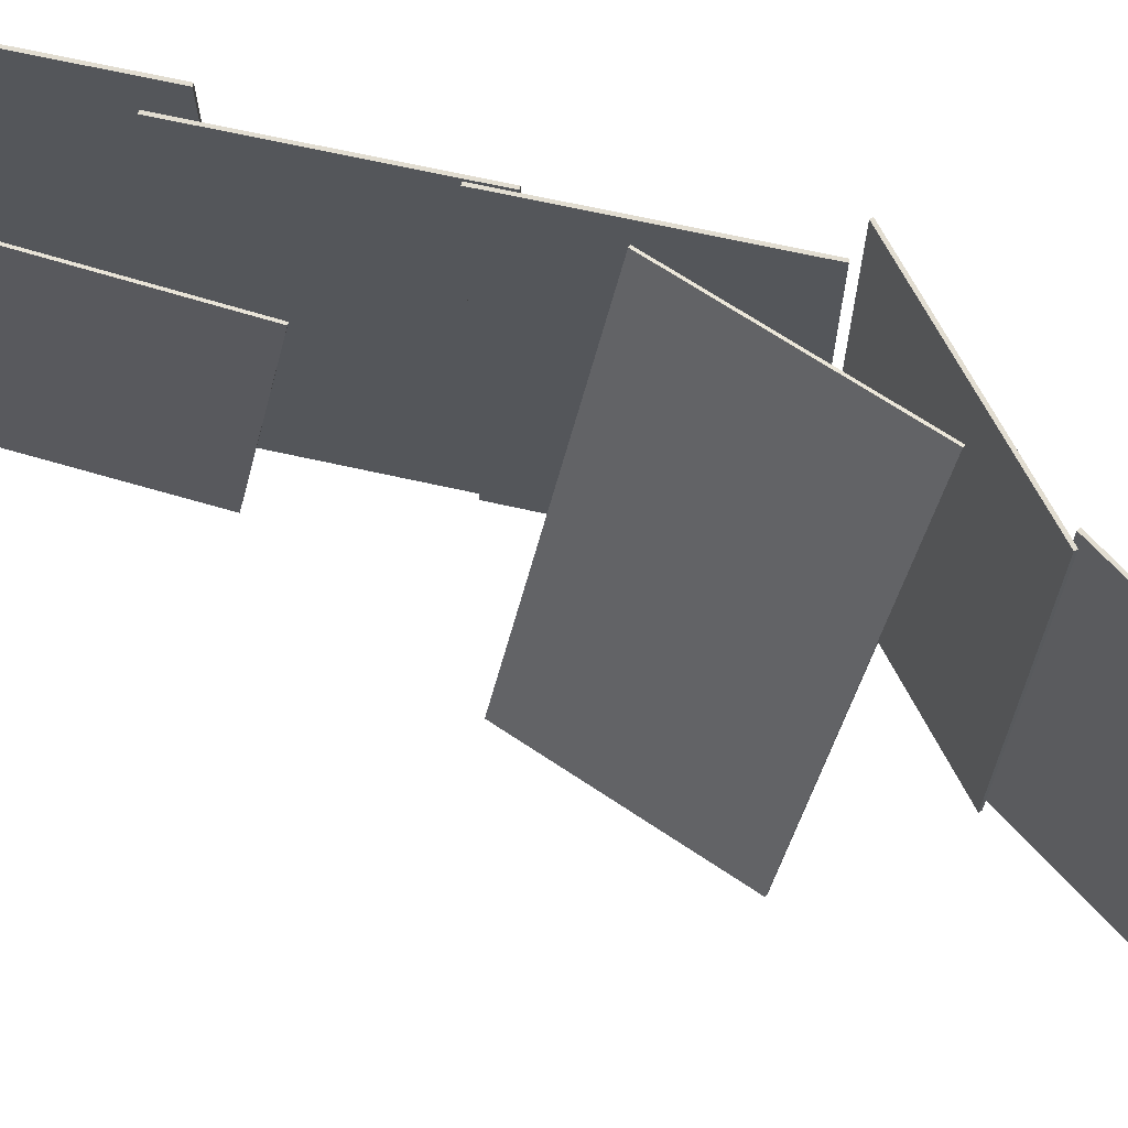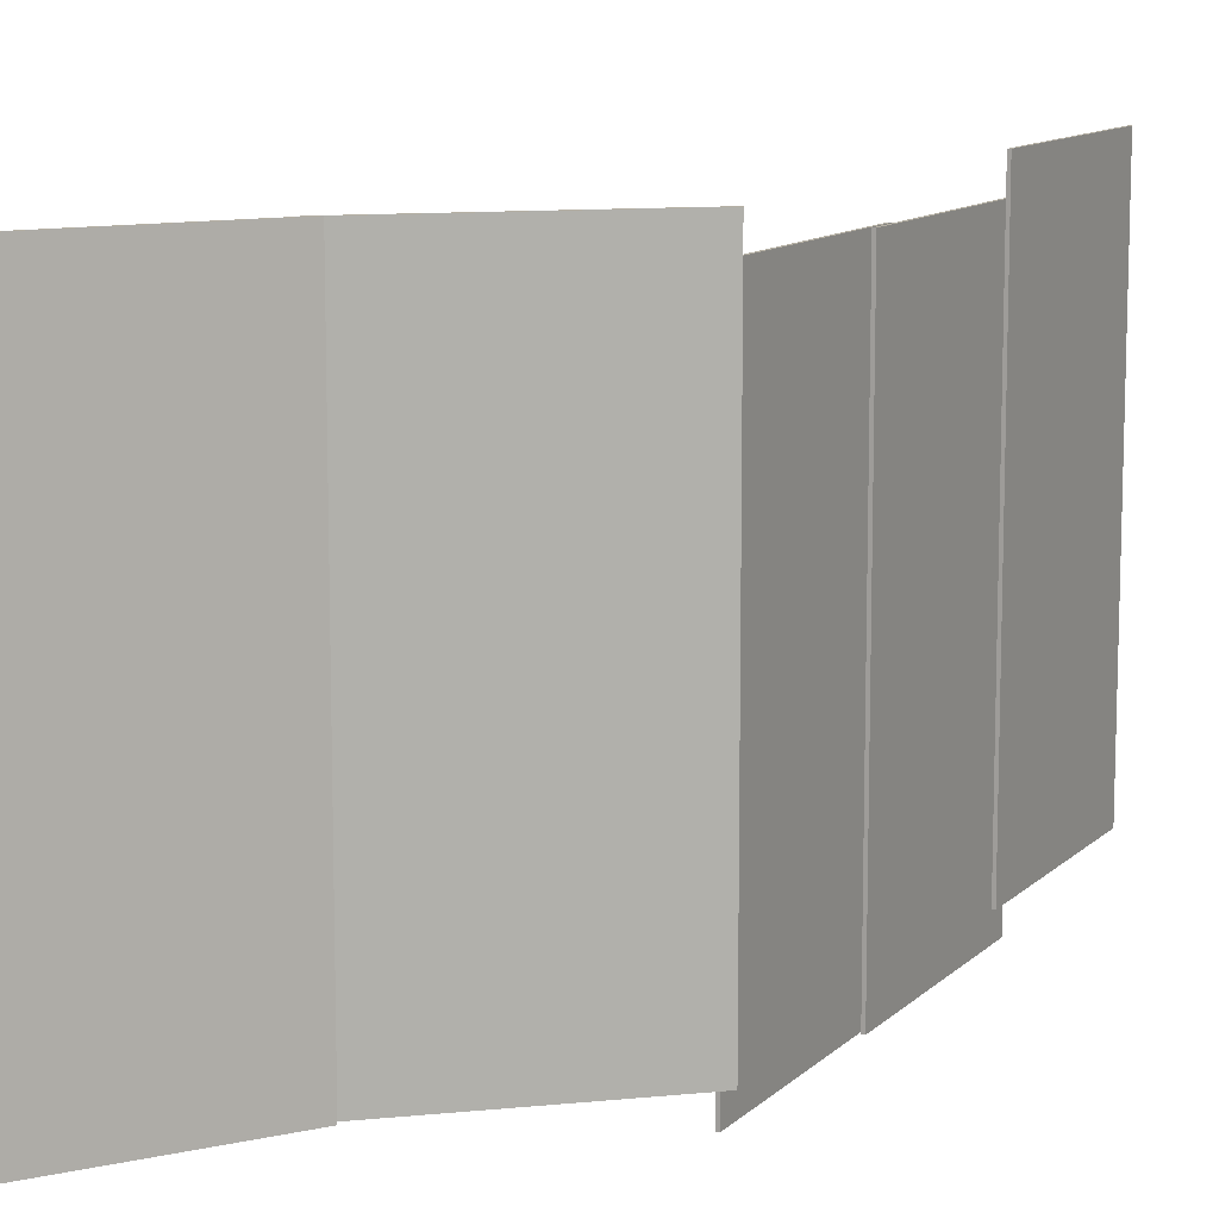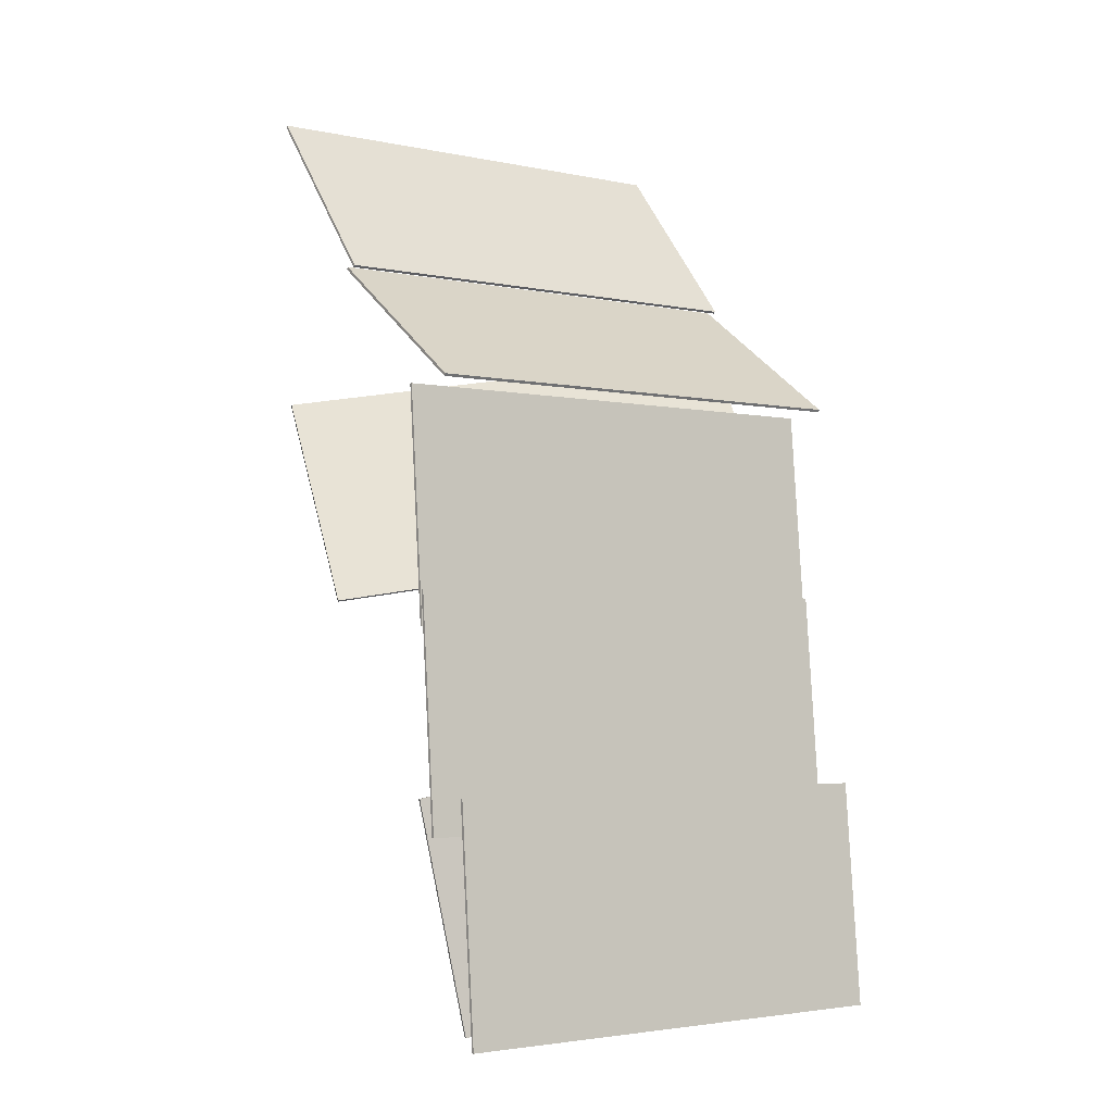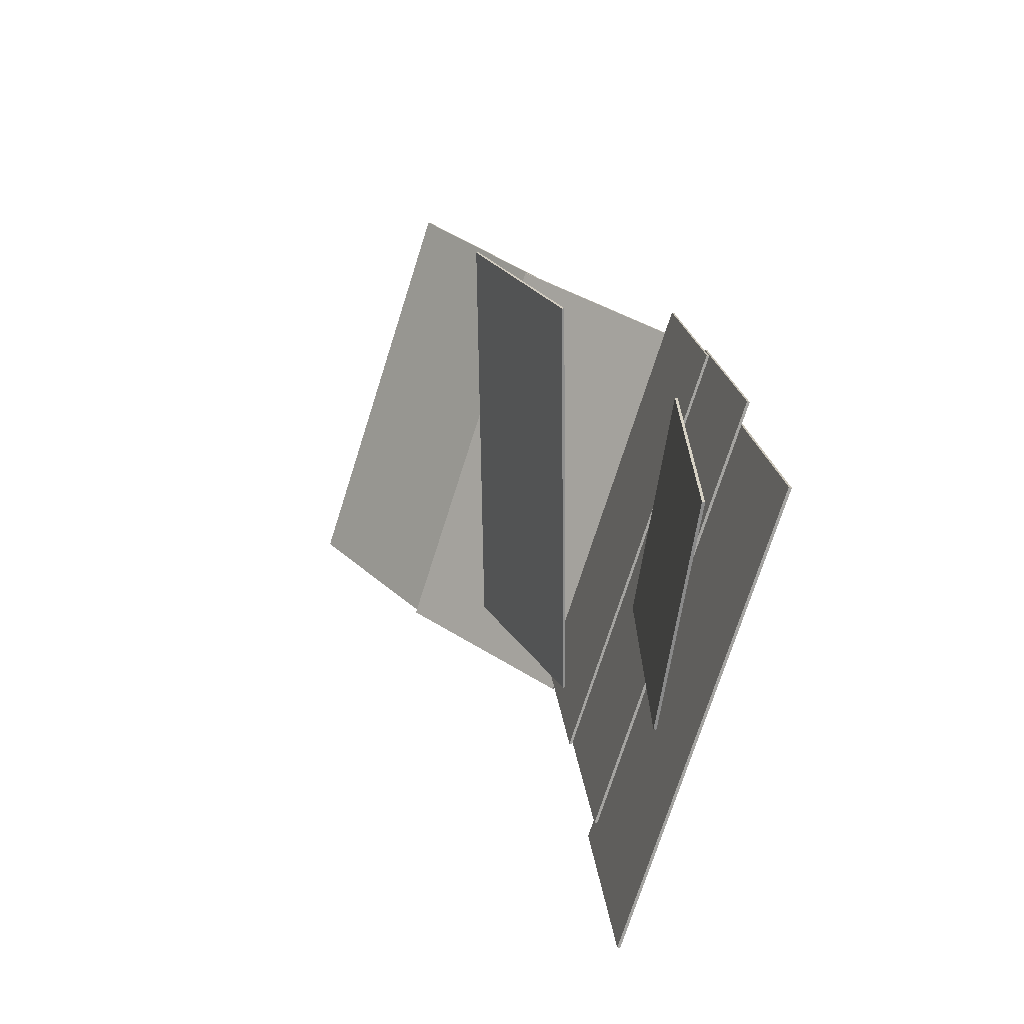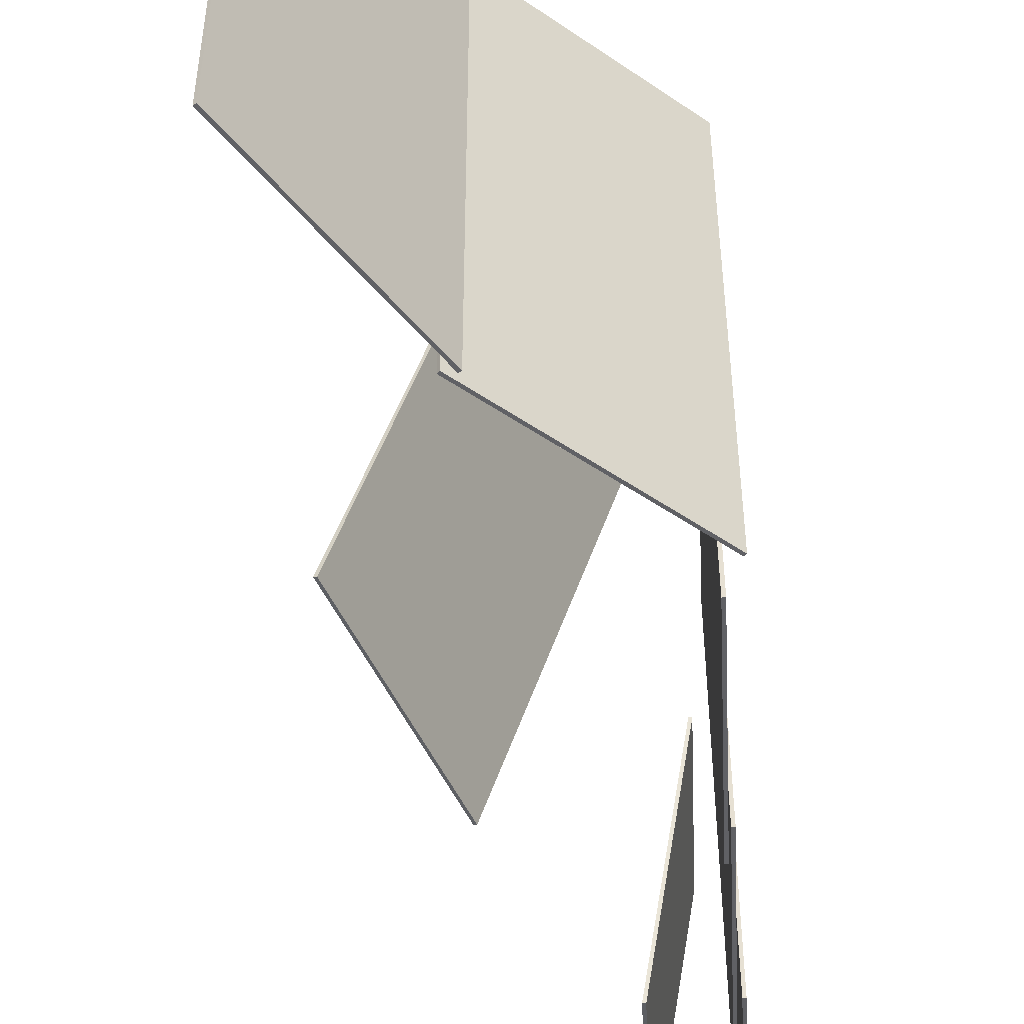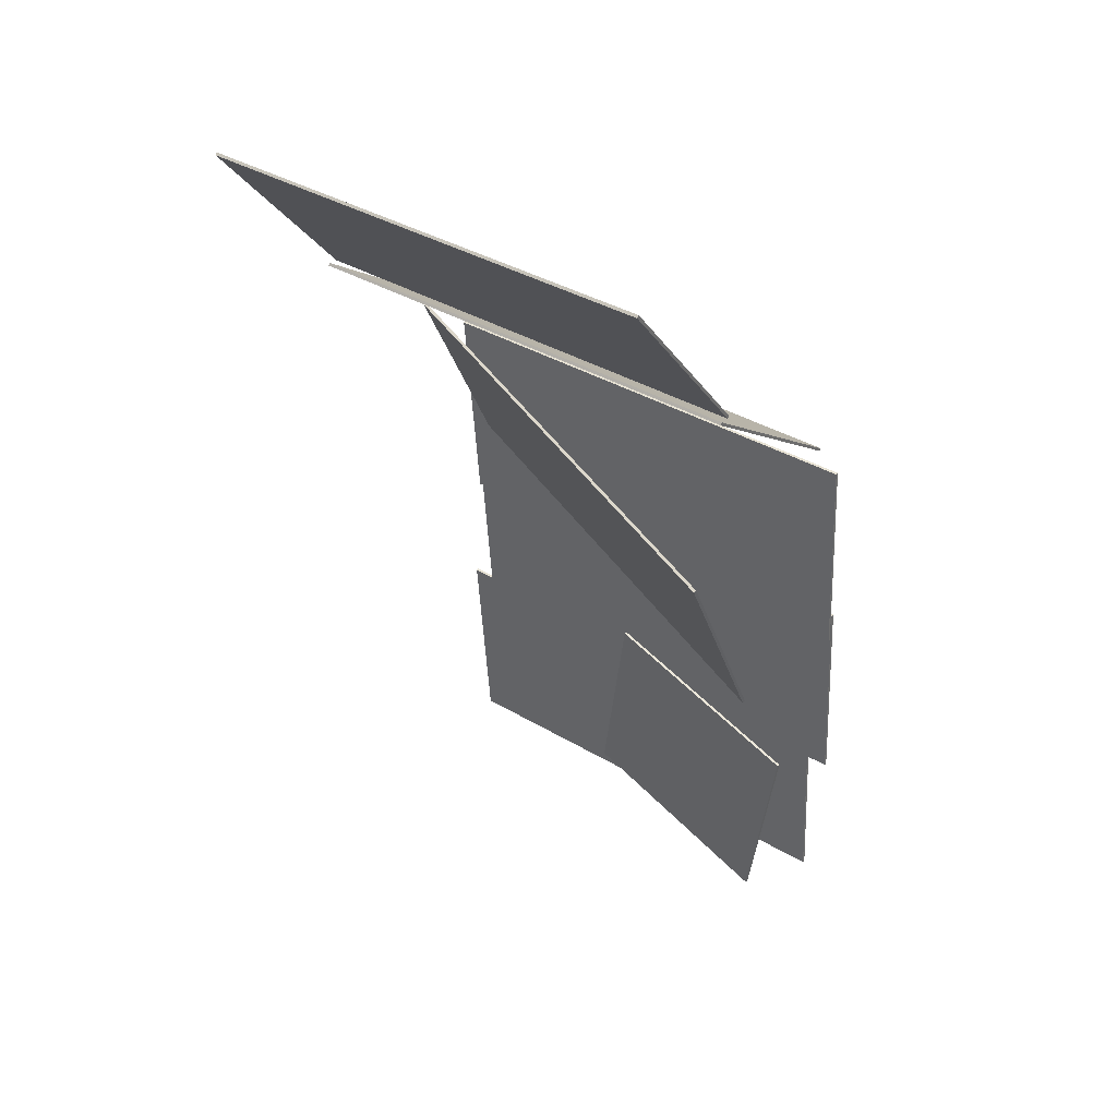
<metadata>
{"format":"obj","ext":"obj","renderer":"f3d","projection":"perspective","resolution":1024,"background":"white","views":[{"elev":68.4,"azim":-82.4,"up":"+Y"},{"elev":11.2,"azim":21.2,"up":"+Y"},{"elev":-3.2,"azim":54.8,"up":"+Z"},{"elev":-73.9,"azim":-17.7,"up":"+Z"},{"elev":-50.1,"azim":-2.1,"up":"+Y"},{"elev":37.7,"azim":-52.7,"up":"+Z"}]}
</metadata>
<code>
g Dungeon_barricade_004
v 1.013 0.5503 -4.028
v 0.8673 0.2022 -2.085
v 1.037 0.546 -4.027
v 0.8427 0.2065 -2.086
v 1.345 2.589 -3.639
v 1.2 2.241 -1.695
v 1.175 2.245 -1.696
v 1.369 2.585 -3.637
v 1.013 0.5503 -4.028
v 1.175 2.245 -1.696
v 0.8427 0.2065 -2.086
v 1.345 2.589 -3.639
v 0.8427 0.2065 -2.086
v 1.2 2.241 -1.695
v 0.8673 0.2022 -2.085
v 1.175 2.245 -1.696
v 0.8673 0.2022 -2.085
v 1.369 2.585 -3.637
v 1.037 0.546 -4.027
v 1.2 2.241 -1.695
v 1.037 0.546 -4.027
v 1.345 2.589 -3.639
v 1.013 0.5503 -4.028
v 1.369 2.585 -3.637
v -0.4642 0.2434 2.495
v -0.4499 0.2434 2.515
v 1.158 0.2434 1.359
v 1.172 0.2434 1.38
v 1.607 4.363 -4.032
v 1.632 4.363 -4.03
v 1.434 4.363 -2.06
v 1.459 4.363 -2.058
v -0.359 0.2491 2.499
v -0.359 4.343 2.499
v -1.632 0.2491 4.016
v -1.632 4.343 4.016
v -0.4642 0.2434 2.495
v 1.158 0.2434 1.359
v -0.4642 4.337 2.495
v 1.158 4.337 1.359
v 1.057 4.089 1.292
v 1.032 -0.004777 1.29
v 1.032 4.089 1.29
v 1.057 -0.004778 1.292
v 1.632 4.363 -4.03
v 1.632 0.2353 -4.03
v 1.459 4.363 -2.058
v 1.459 0.2353 -2.058
v -0.359 0.2491 2.499
v -1.632 0.2491 4.016
v -0.3399 0.2491 2.515
v -1.613 0.2491 4.032
v 1.172 4.337 1.38
v -0.4499 4.337 2.515
v 1.158 4.337 1.359
v -0.4642 4.337 2.495
v 1.607 0.2353 -4.032
v 1.434 0.2353 -2.06
v 1.632 0.2353 -4.03
v 1.459 0.2353 -2.058
v -1.613 4.343 4.032
v -1.632 0.2491 4.016
v -1.632 4.343 4.016
v -1.613 0.2491 4.032
v -0.4499 4.337 2.515
v -0.4642 0.2434 2.495
v -0.4642 4.337 2.495
v -0.4499 0.2434 2.515
v 1.032 4.089 1.29
v 1.205 4.089 -0.6824
v 1.057 4.089 1.292
v 1.23 4.089 -0.6802
v 1.607 4.363 -4.032
v 1.632 0.2353 -4.03
v 1.632 4.363 -4.03
v 1.607 0.2353 -4.032
v -0.3399 4.343 2.515
v -1.613 4.343 4.032
v -0.359 4.343 2.499
v -1.632 4.343 4.016
v 1.032 4.089 1.29
v 1.032 -0.004777 1.29
v 1.205 4.089 -0.6824
v 1.205 -0.004778 -0.6824
v -0.359 4.343 2.499
v -0.3399 0.2491 2.515
v -0.3399 4.343 2.515
v -0.359 0.2491 2.499
v 1.172 0.2434 1.38
v -0.4499 0.2434 2.515
v 1.172 4.337 1.38
v -0.4499 4.337 2.515
v 1.23 -0.004778 -0.6802
v 1.057 -0.004778 1.292
v 1.23 4.089 -0.6802
v 1.057 4.089 1.292
v 1.459 0.2353 -2.058
v 1.434 4.363 -2.06
v 1.459 4.363 -2.058
v 1.434 0.2353 -2.06
v -0.3399 4.343 2.515
v -0.3399 0.2491 2.515
v -1.613 4.343 4.032
v -1.613 0.2491 4.032
v 1.23 -0.004778 -0.6802
v 1.205 -0.004778 -0.6824
v 1.057 -0.004778 1.292
v 1.032 -0.004777 1.29
v 1.158 4.337 1.359
v 1.172 0.2434 1.38
v 1.172 4.337 1.38
v 1.158 0.2434 1.359
v 1.205 4.089 -0.6824
v 1.23 -0.004778 -0.6802
v 1.23 4.089 -0.6802
v 1.205 -0.004778 -0.6824
v 1.434 0.2353 -2.06
v 1.607 0.2353 -4.032
v 1.434 4.363 -2.06
v 1.607 4.363 -4.032
v 1.244 4.089 -0.386
v 1.219 -0.004778 -0.3882
v 1.219 4.089 -0.3882
v 1.244 -0.004778 -0.386
v 1.219 4.089 -0.3882
v 1.392 4.089 -2.361
v 1.244 4.089 -0.386
v 1.417 4.089 -2.358
v 1.219 4.089 -0.3882
v 1.219 -0.004778 -0.3882
v 1.392 4.089 -2.361
v 1.392 -0.004778 -2.361
v 1.417 -0.004779 -2.358
v 1.244 -0.004778 -0.386
v 1.417 4.089 -2.358
v 1.244 4.089 -0.386
v 1.417 -0.004779 -2.358
v 1.392 -0.004778 -2.361
v 1.244 -0.004778 -0.386
v 1.219 -0.004778 -0.3882
v 1.392 4.089 -2.361
v 1.417 -0.004779 -2.358
v 1.417 4.089 -2.358
v 1.392 -0.004778 -2.361
v 0.2347 3.851 1.968
v -1.071 0.02464 1.327
v 0.2137 3.86 1.958
v -1.05 0.0159 1.337
v 0.2137 3.86 1.958
v 1.088 3.86 0.1817
v 0.2347 3.851 1.968
v 1.109 3.851 0.192
v 0.2137 3.86 1.958
v -1.071 0.02464 1.327
v 1.088 3.86 0.1817
v -0.1965 0.02406 -0.4496
v -0.1755 0.01531 -0.4393
v -1.05 0.0159 1.337
v 1.109 3.851 0.192
v 0.2347 3.851 1.968
v -0.1755 0.01531 -0.4393
v -0.1965 0.02406 -0.4496
v -1.05 0.0159 1.337
v -1.071 0.02464 1.327
v 1.088 3.86 0.1817
v -0.1755 0.01531 -0.4393
v 1.109 3.851 0.192
v -0.1965 0.02406 -0.4496
g Dungeon_barricade_004_0
f 3 2 1
f 4 1 2
f 7 6 5
f 8 5 6
f 11 10 9
f 12 9 10
f 15 14 13
f 16 13 14
f 19 18 17
f 20 17 18
f 23 22 21
f 24 21 22
f 27 26 25
f 26 27 28
f 31 30 29
f 30 31 32
f 35 34 33
f 34 35 36
f 39 38 37
f 38 39 40
f 43 42 41
f 44 41 42
f 47 46 45
f 46 47 48
f 51 50 49
f 50 51 52
f 55 54 53
f 54 55 56
f 59 58 57
f 58 59 60
f 63 62 61
f 64 61 62
f 67 66 65
f 68 65 66
f 71 70 69
f 70 71 72
f 75 74 73
f 76 73 74
f 79 78 77
f 78 79 80
f 83 82 81
f 82 83 84
f 87 86 85
f 88 85 86
f 91 90 89
f 90 91 92
f 95 94 93
f 94 95 96
f 99 98 97
f 100 97 98
f 103 102 101
f 102 103 104
f 107 106 105
f 106 107 108
f 111 110 109
f 112 109 110
f 115 114 113
f 116 113 114
f 119 118 117
f 118 119 120
f 123 122 121
f 124 121 122
f 127 126 125
f 126 127 128
f 131 130 129
f 130 131 132
f 135 134 133
f 134 135 136
f 139 138 137
f 138 139 140
f 143 142 141
f 144 141 142
f 147 146 145
f 148 145 146
f 151 150 149
f 150 151 152
f 155 154 153
f 154 155 156
f 159 158 157
f 158 159 160
f 163 162 161
f 162 163 164
f 167 166 165
f 168 165 166

</code>
